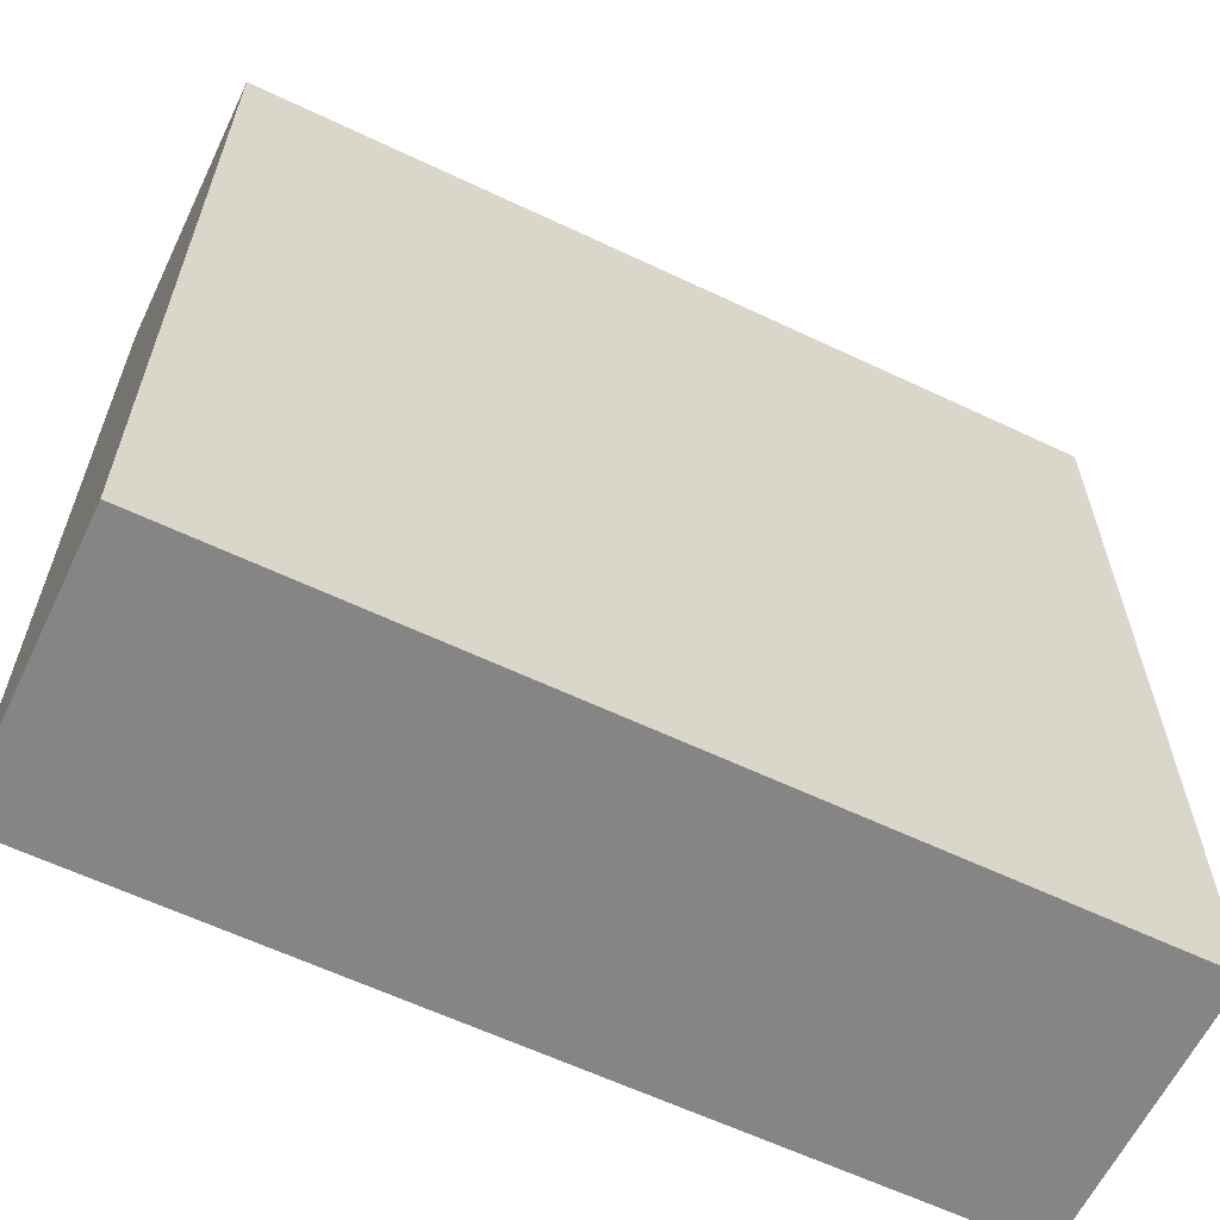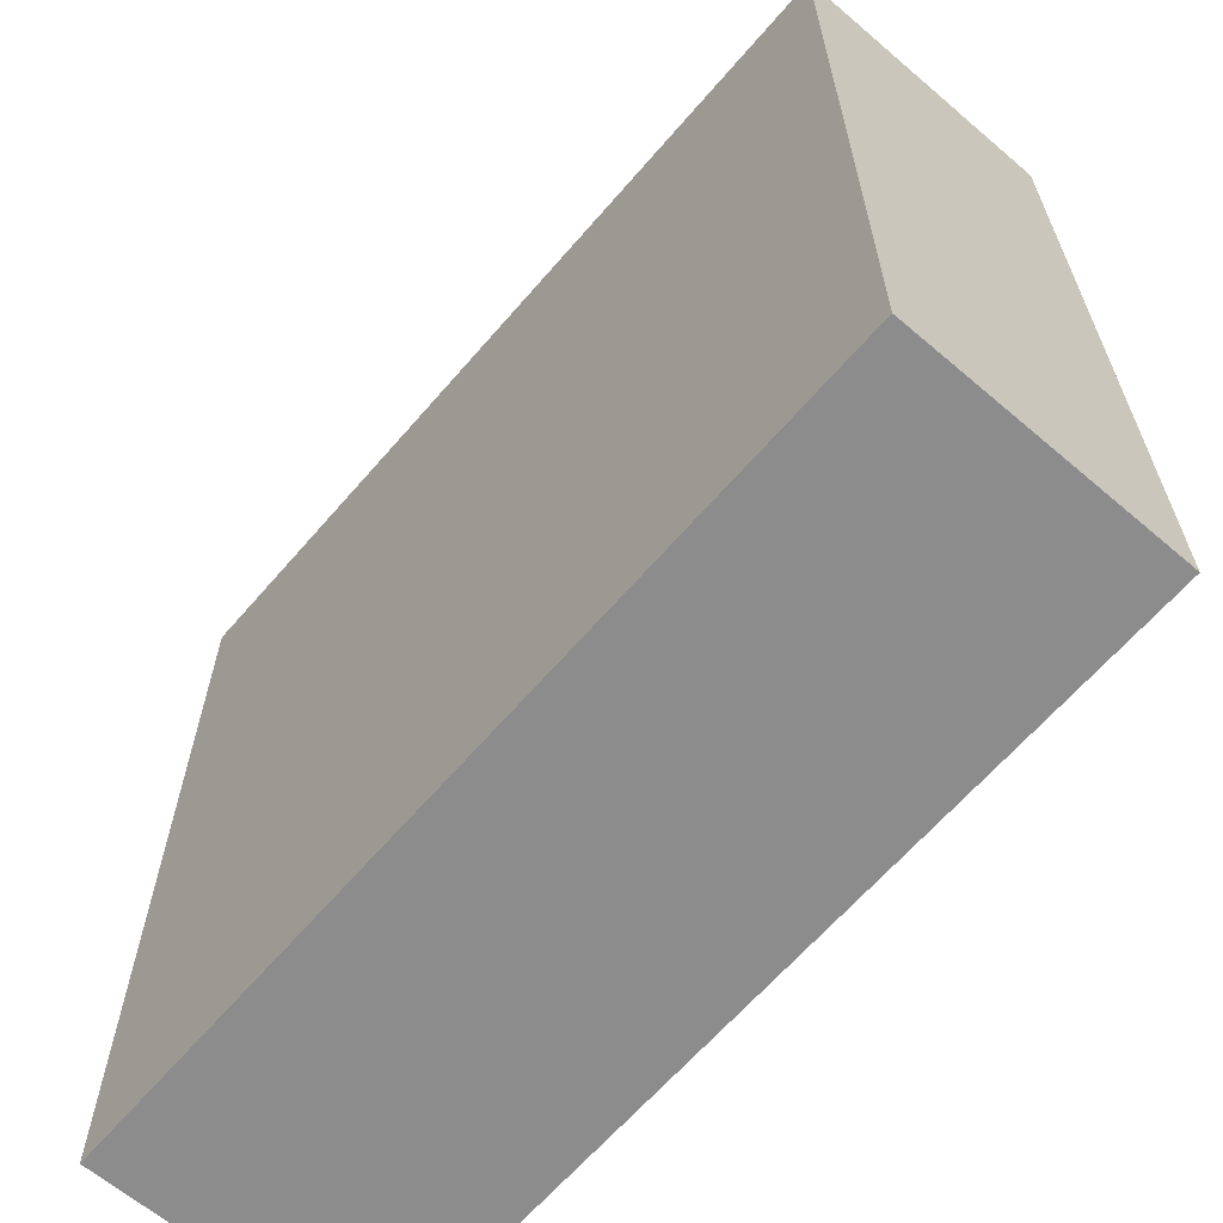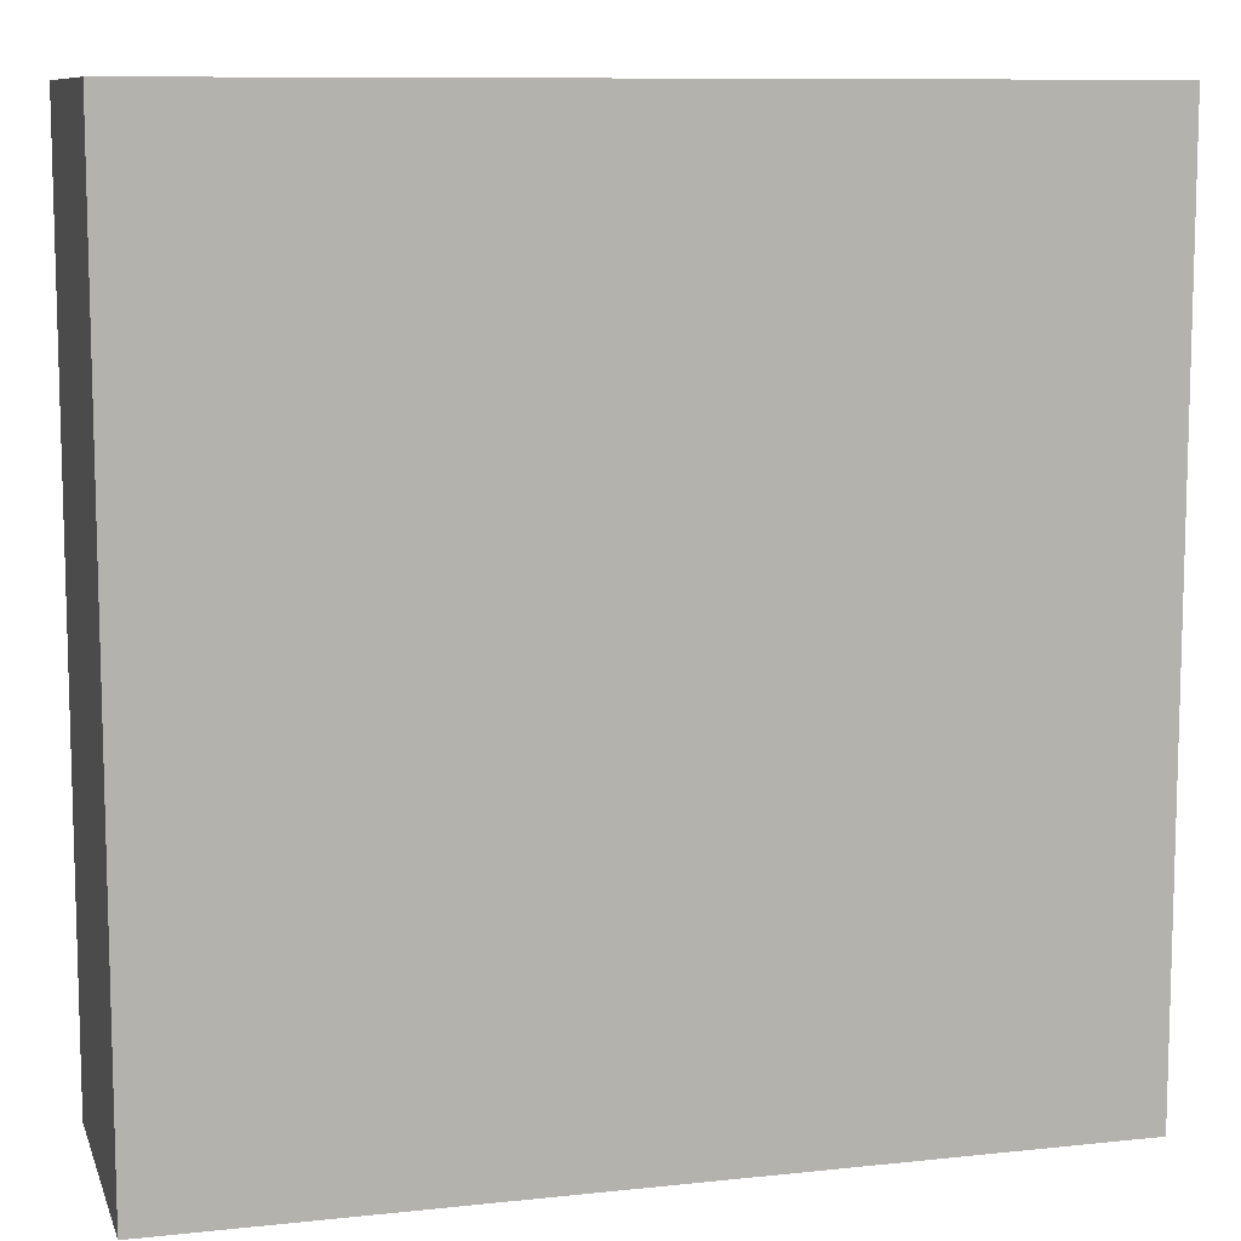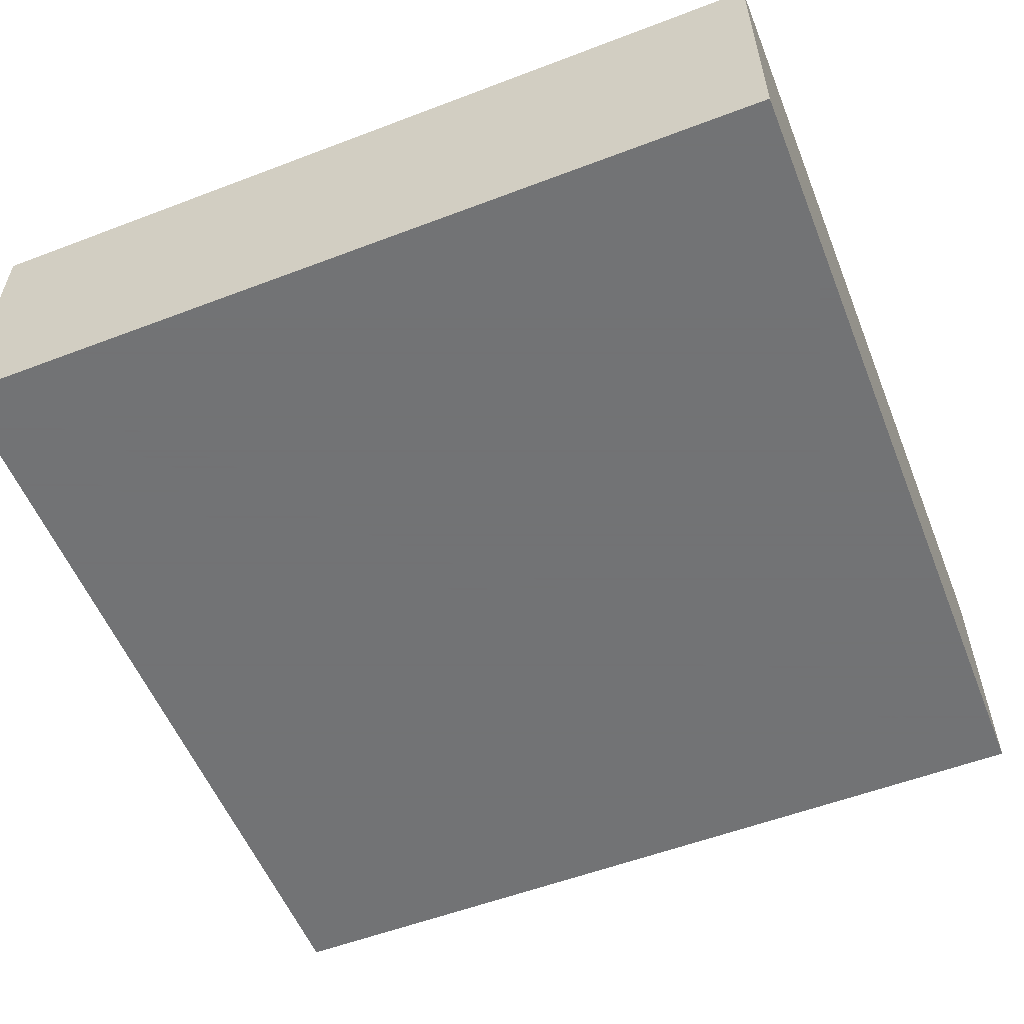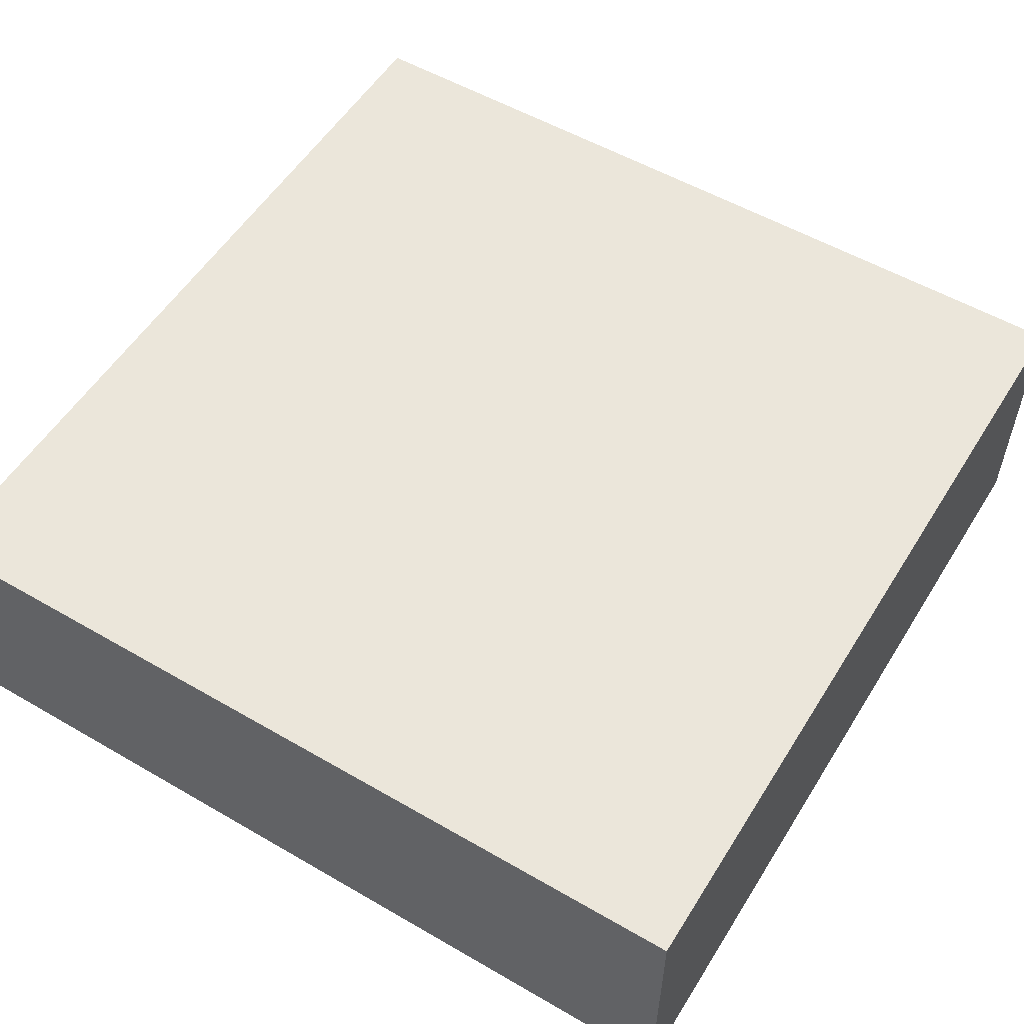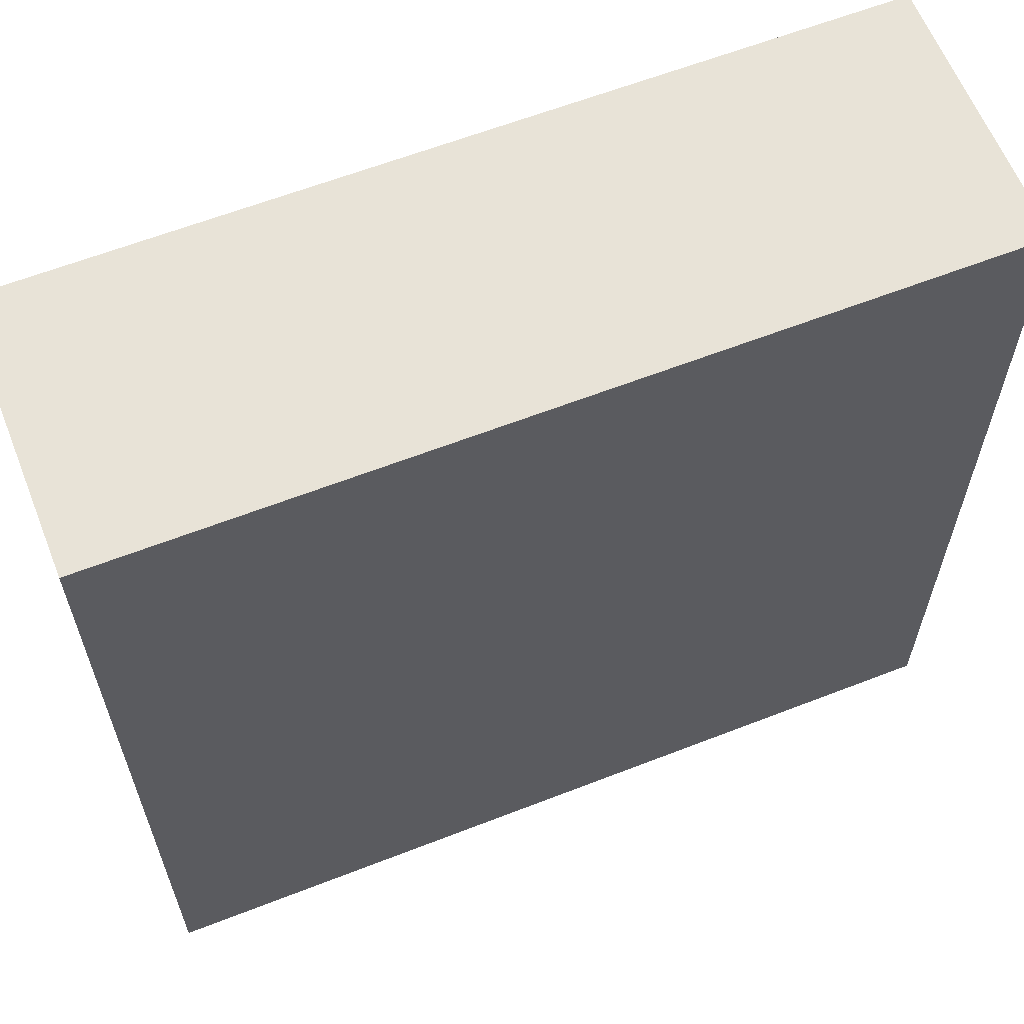
<metadata>
{"format":"obj","ext":"obj","renderer":"f3d","projection":"perspective","resolution":1024,"background":"white","views":[{"elev":-61.9,"azim":-25.7,"up":"+Z"},{"elev":-64.2,"azim":-130.7,"up":"+Z"},{"elev":9.7,"azim":-15.5,"up":"+Z"},{"elev":-55.7,"azim":21.8,"up":"+Y"},{"elev":54.7,"azim":-148.5,"up":"+Y"},{"elev":62.0,"azim":158.4,"up":"+Z"}]}
</metadata>
<code>
o Cube
v 1 0.3202 -1
v 1 -0.3202 -1
v 1 0.3202 1
v 1 -0.3202 1
v -1 0.3202 -1
v -1 -0.3202 -1
v -1 0.3202 1
v -1 -0.3202 1
f 5 3 1
f 3 8 4
f 7 6 8
f 2 8 6
f 1 4 2
f 5 2 6
f 5 7 3
f 3 7 8
f 7 5 6
f 2 4 8
f 1 3 4
f 5 1 2

</code>
